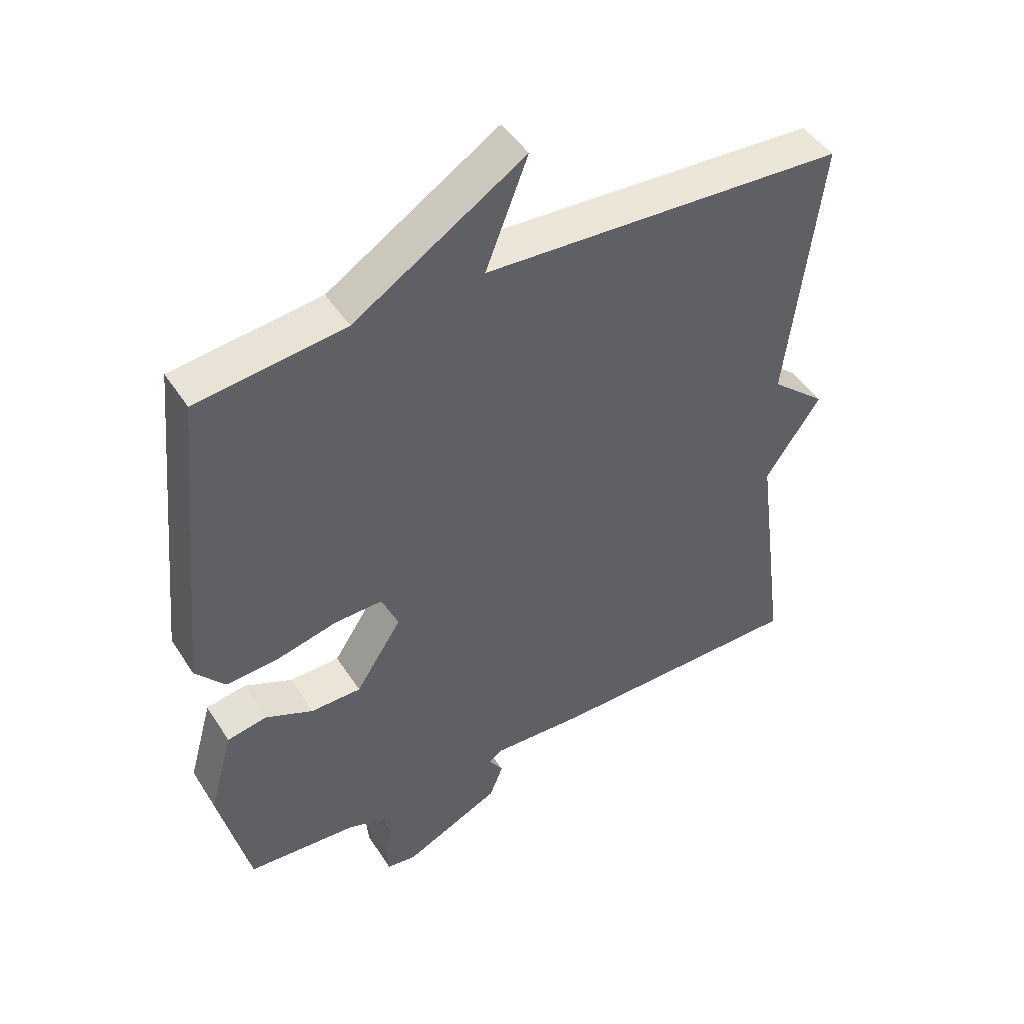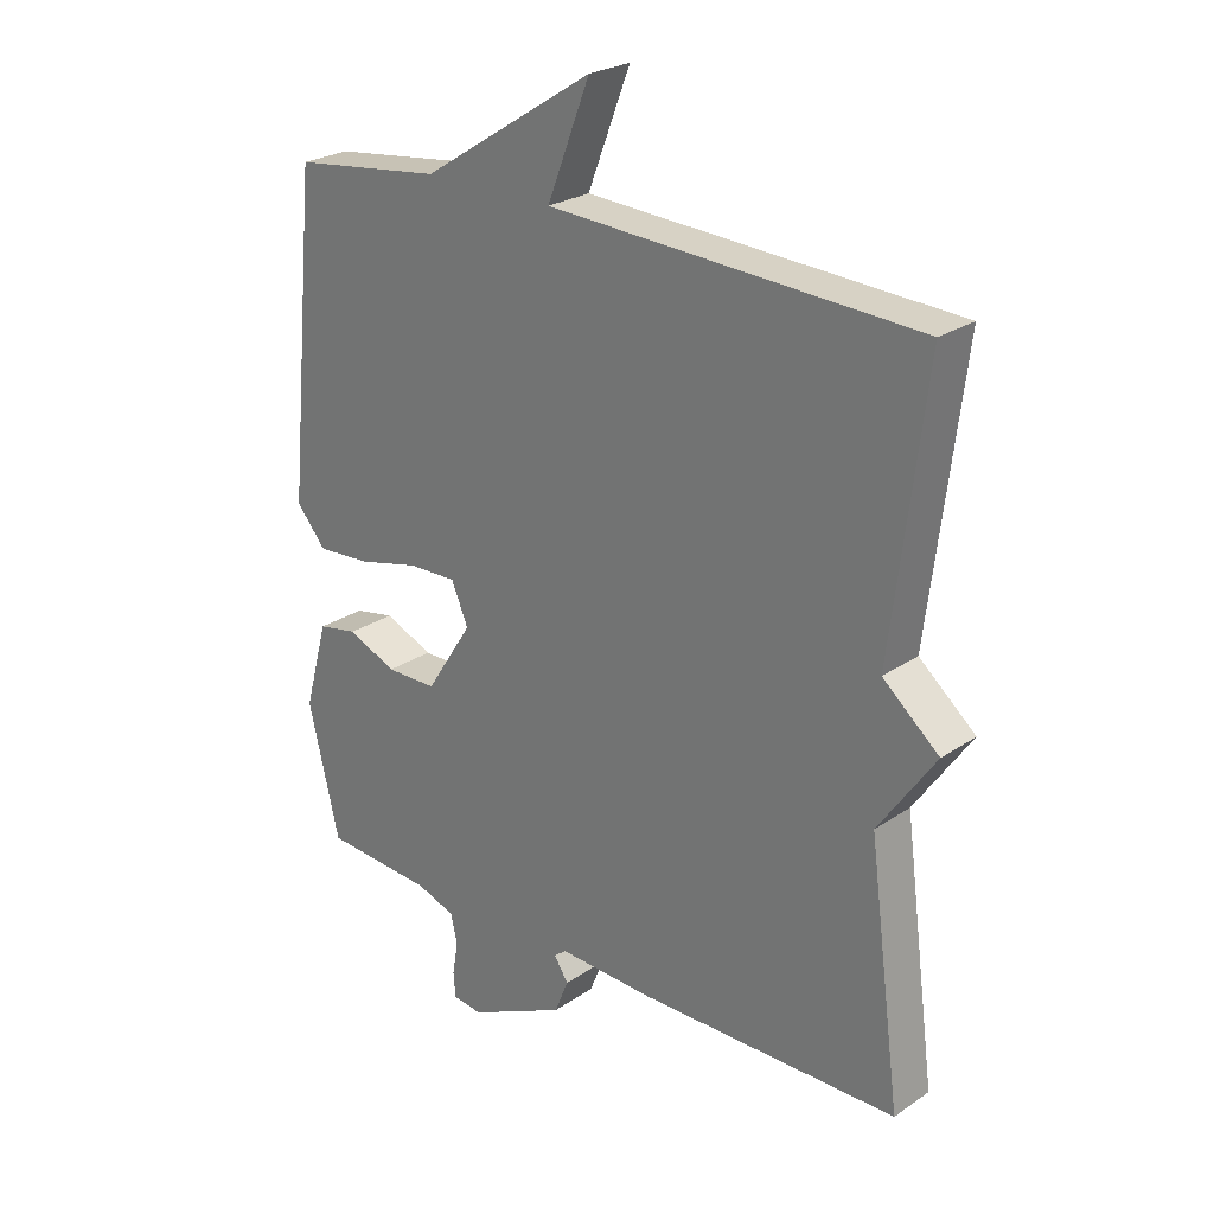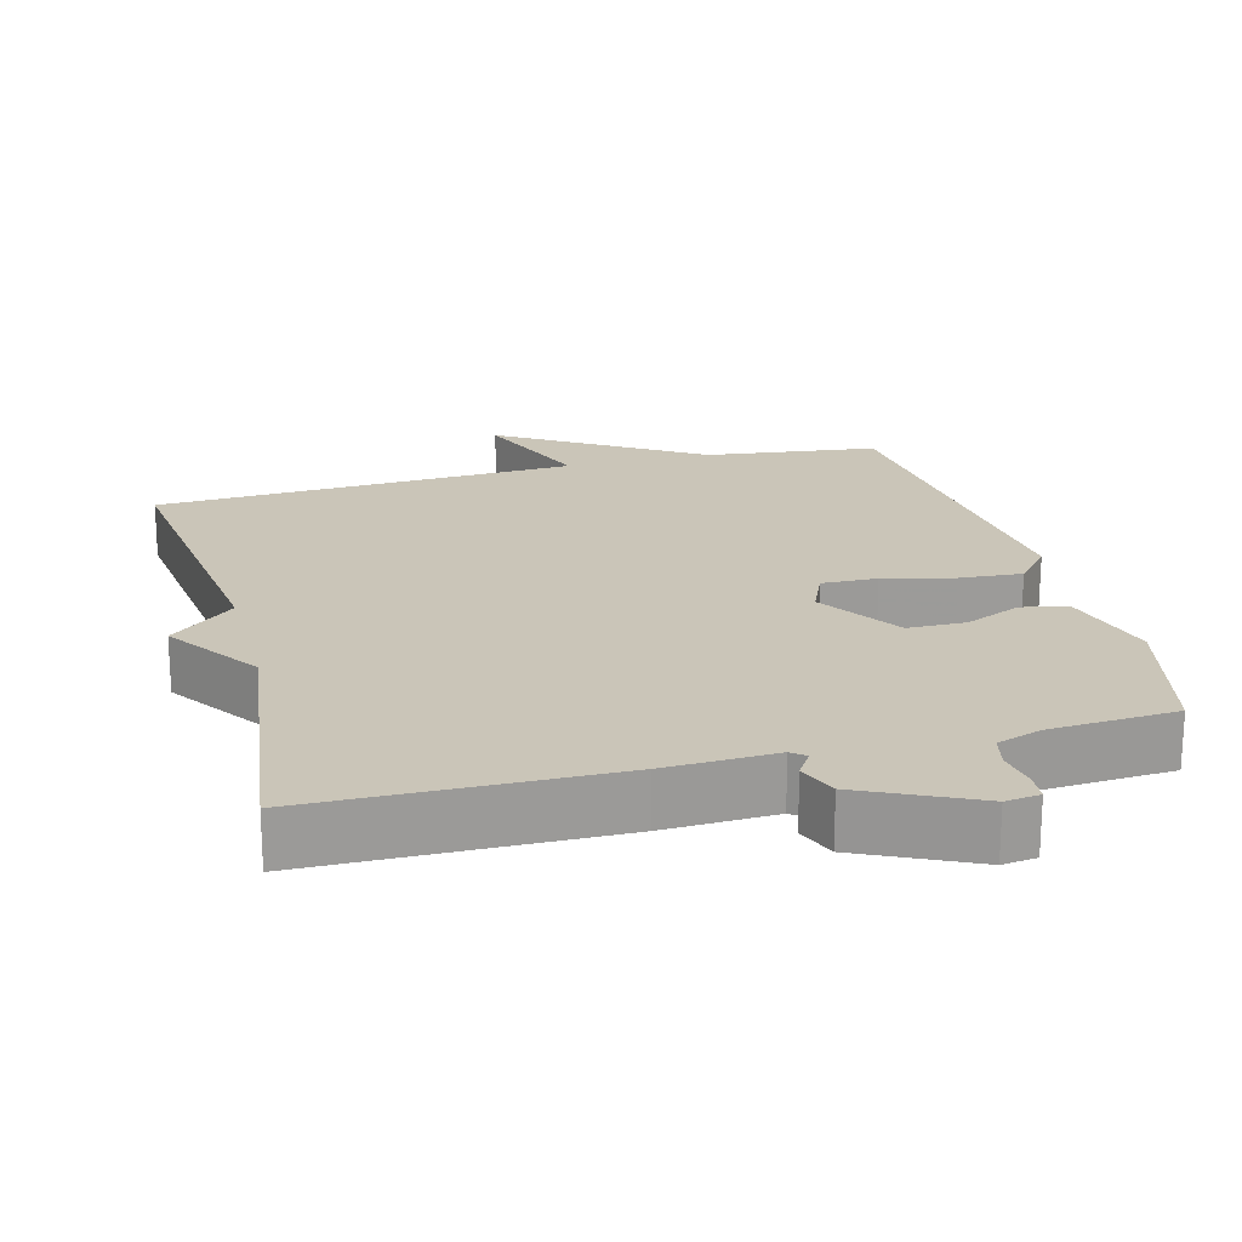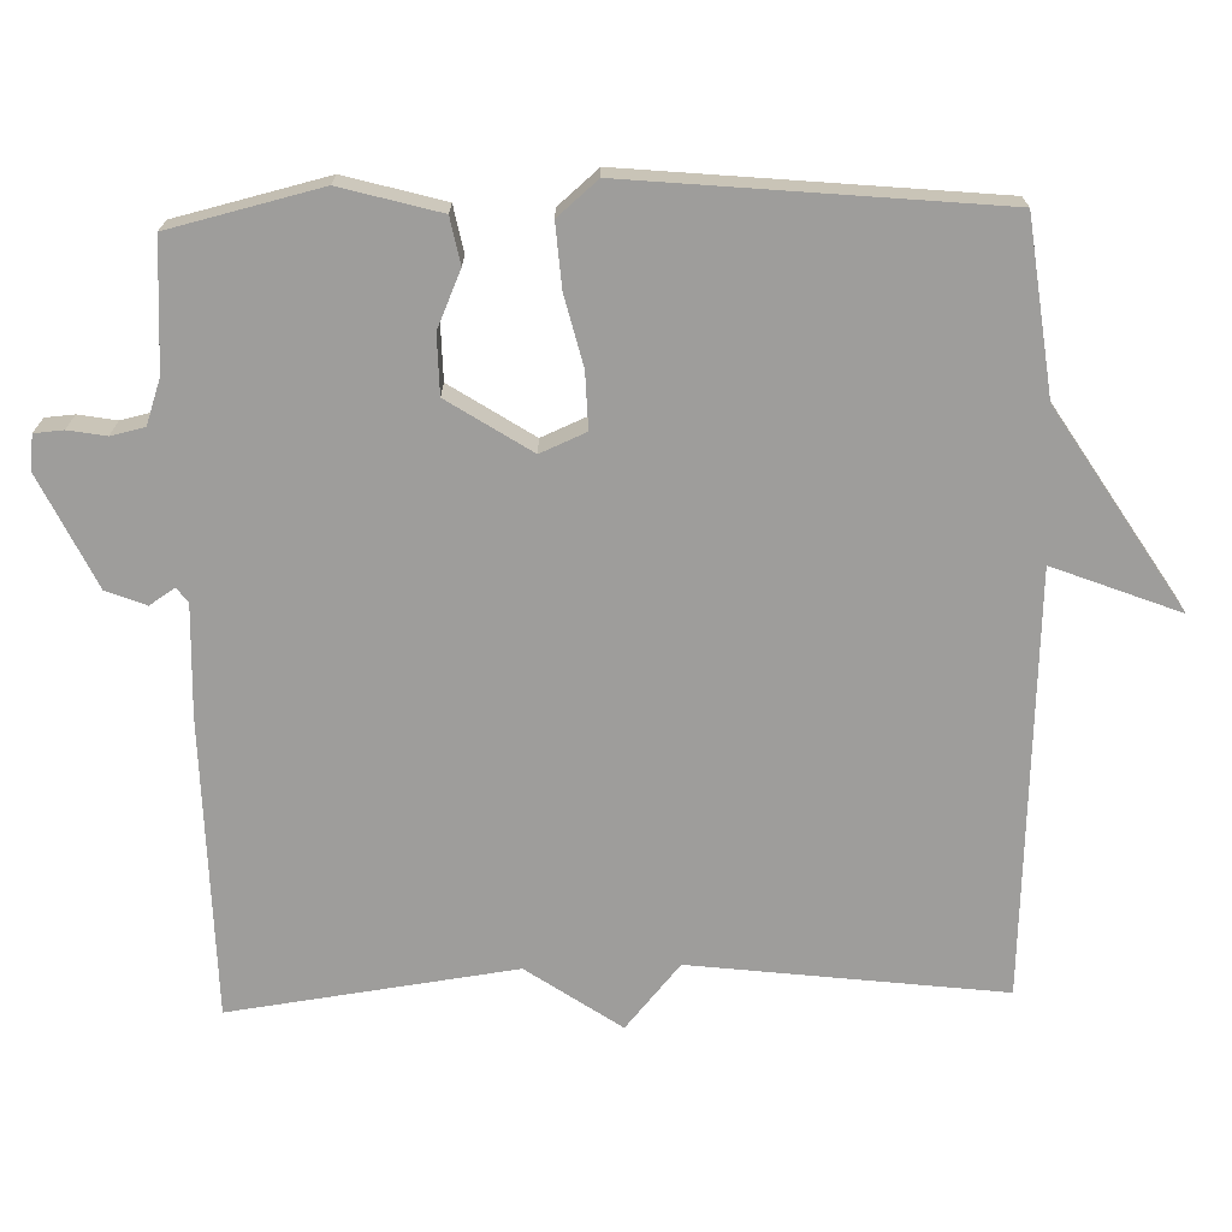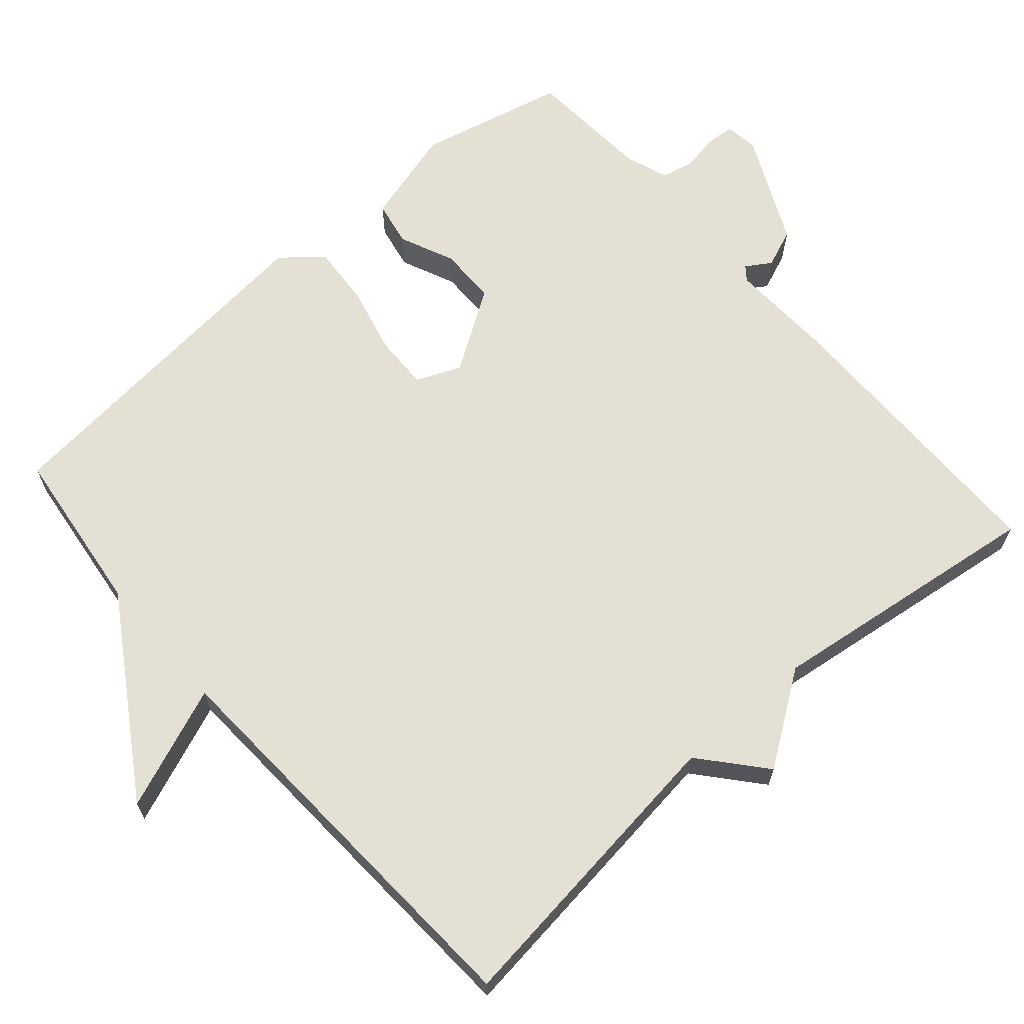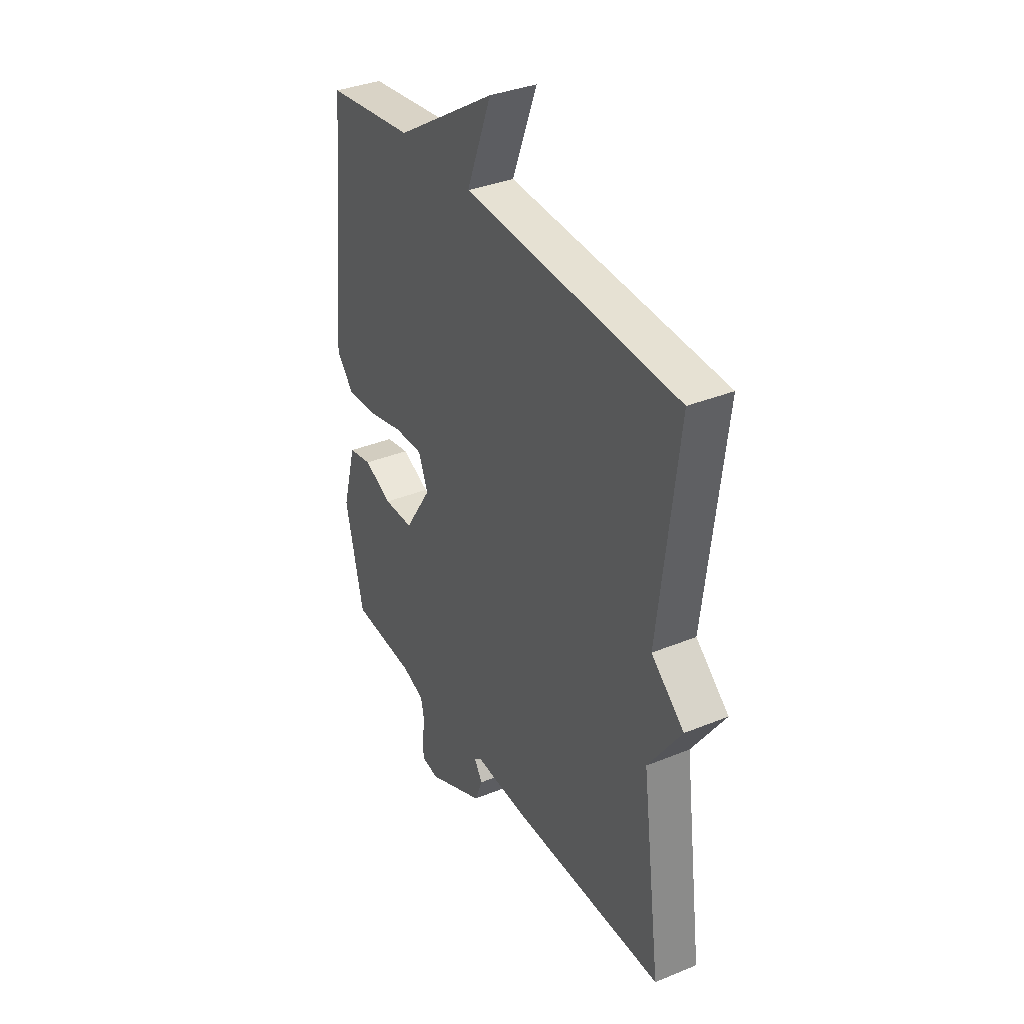
<metadata>
{"format":"obj","ext":"obj","renderer":"f3d","projection":"perspective","resolution":1024,"background":"white","views":[{"elev":46.2,"azim":-31.1,"up":"+Z"},{"elev":25.1,"azim":42.5,"up":"+Z"},{"elev":20.5,"azim":165.2,"up":"+Y"},{"elev":-70.6,"azim":-88.4,"up":"+Y"},{"elev":65.6,"azim":48.8,"up":"+Y"},{"elev":35.6,"azim":61.7,"up":"+Z"}]}
</metadata>
<code>
v 0.5 0.07 -0.5
v 0.098 0.07 -0.505
v -0.05 0.07 -0.499
v -0.069 0.07 -0.514
v -0.047 0.07 -0.548
v -0.068 0.07 -0.601
v -0.219 0.07 -0.673
v -0.265 0.07 -0.667
v -0.268 0.07 -0.628
v -0.259 0.07 -0.577
v -0.269 0.07 -0.532
v -0.329 0.07 -0.511
v -0.5 0.07 -0.5
v -0.548 0.07 -0.298
v -0.511 0.07 -0.165
v -0.449 0.07 -0.153
v -0.374 0.07 -0.186
v -0.295 0.07 -0.185
v -0.223 0.07 -0.074
v -0.249 0.07 -0.013
v -0.324 0.07 -0.015
v -0.418 0.07 -0.038
v -0.502 0.07 -0.044
v -0.548 0.07 0.01
v -0.5 0.07 0.5
v -0.268 0.07 0.529
v -0.002 0.07 0.698
v -0.068 0.07 0.529
v 0.5 0.07 0.5
v 0.449 0.07 0.082
v 0.536 0.07 0.008
v 0.449 0.07 -0.118
v 0.5 0 -0.5
v 0.098 0 -0.505
v -0.05 0 -0.499
v -0.069 0 -0.514
v -0.047 0 -0.548
v -0.068 0 -0.601
v -0.219 0 -0.673
v -0.265 0 -0.667
v -0.268 0 -0.628
v -0.259 0 -0.577
v -0.269 0 -0.532
v -0.329 0 -0.511
v -0.5 0 -0.5
v -0.548 0 -0.298
v -0.511 0 -0.165
v -0.449 0 -0.153
v -0.374 0 -0.186
v -0.295 0 -0.185
v -0.223 0 -0.074
v -0.249 0 -0.013
v -0.324 0 -0.015
v -0.418 0 -0.038
v -0.502 0 -0.044
v -0.548 0 0.01
v -0.5 0 0.5
v -0.268 0 0.529
v -0.002 0 0.698
v -0.068 0 0.529
v 0.5 0 0.5
v 0.449 0 0.082
v 0.536 0 0.008
v 0.449 0 -0.118
f 30 31 32
f 28 29 30
f 28 30 32
f 26 27 28
f 25 26 28
f 24 25 28
f 23 24 28
f 22 23 28
f 21 22 28
f 20 21 28
f 32 1 2
f 28 32 2
f 20 28 2
f 19 20 2
f 15 16 17
f 14 15 17
f 13 14 17
f 12 13 17
f 11 12 17 18
f 10 11 18 19
f 8 9 10
f 7 8 10
f 6 7 10
f 5 6 10
f 4 5 10
f 3 4 10 19
f 2 3 19
f 64 63 62
f 62 61 60
f 64 62 60
f 60 59 58
f 60 58 57
f 60 57 56
f 60 56 55
f 60 55 54
f 60 54 53
f 60 53 52
f 34 33 64
f 34 64 60
f 34 60 52
f 34 52 51
f 49 48 47
f 49 47 46
f 49 46 45
f 49 45 44
f 50 49 44 43
f 51 50 43 42
f 42 41 40
f 42 40 39
f 42 39 38
f 42 38 37
f 42 37 36
f 51 42 36 35
f 51 35 34
f 1 33 34 2
f 2 34 35 3
f 3 35 36 4
f 4 36 37 5
f 5 37 38 6
f 6 38 39 7
f 7 39 40 8
f 8 40 41 9
f 9 41 42 10
f 10 42 43 11
f 11 43 44 12
f 12 44 45 13
f 13 45 46 14
f 14 46 47 15
f 15 47 48 16
f 16 48 49 17
f 17 49 50 18
f 18 50 51 19
f 19 51 52 20
f 20 52 53 21
f 21 53 54 22
f 22 54 55 23
f 23 55 56 24
f 24 56 57 25
f 25 57 58 26
f 26 58 59 27
f 27 59 60 28
f 28 60 61 29
f 29 61 62 30
f 30 62 63 31
f 31 63 64 32
f 32 64 33 1

</code>
